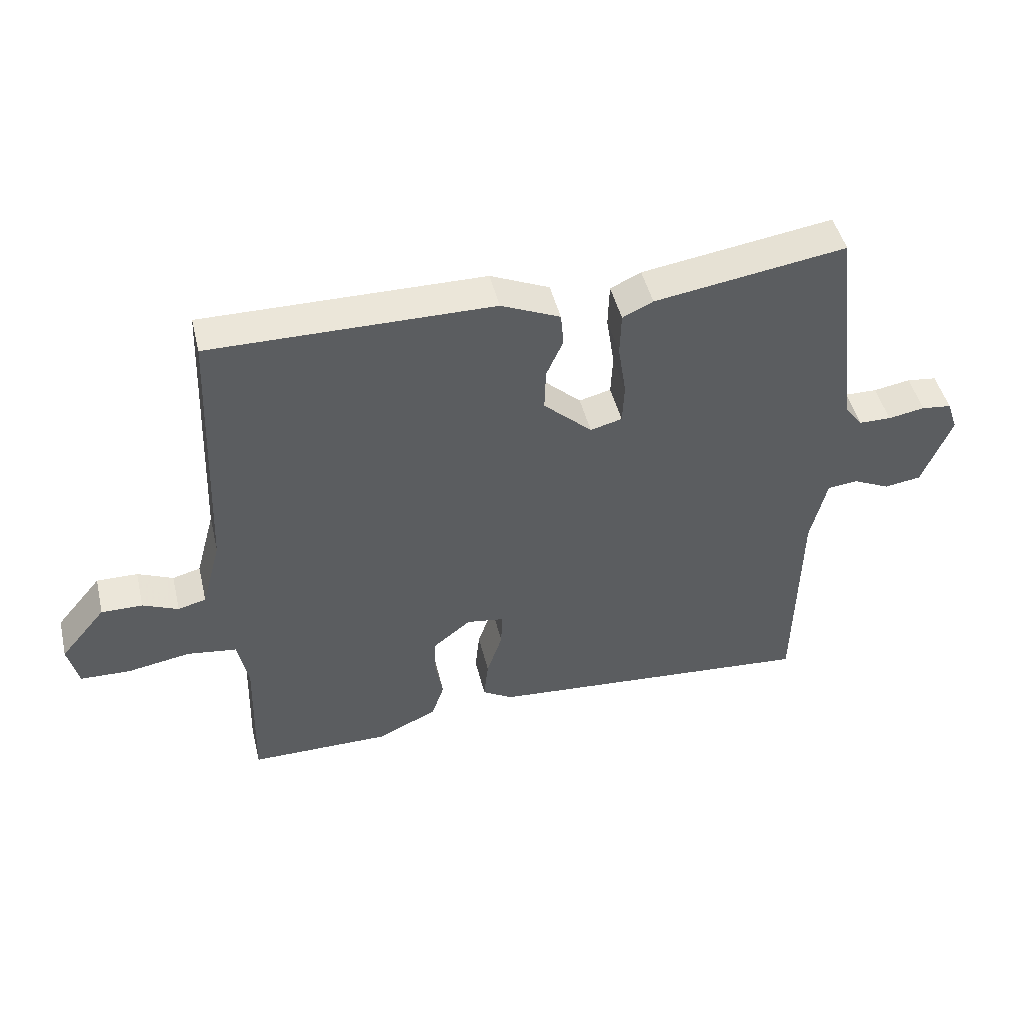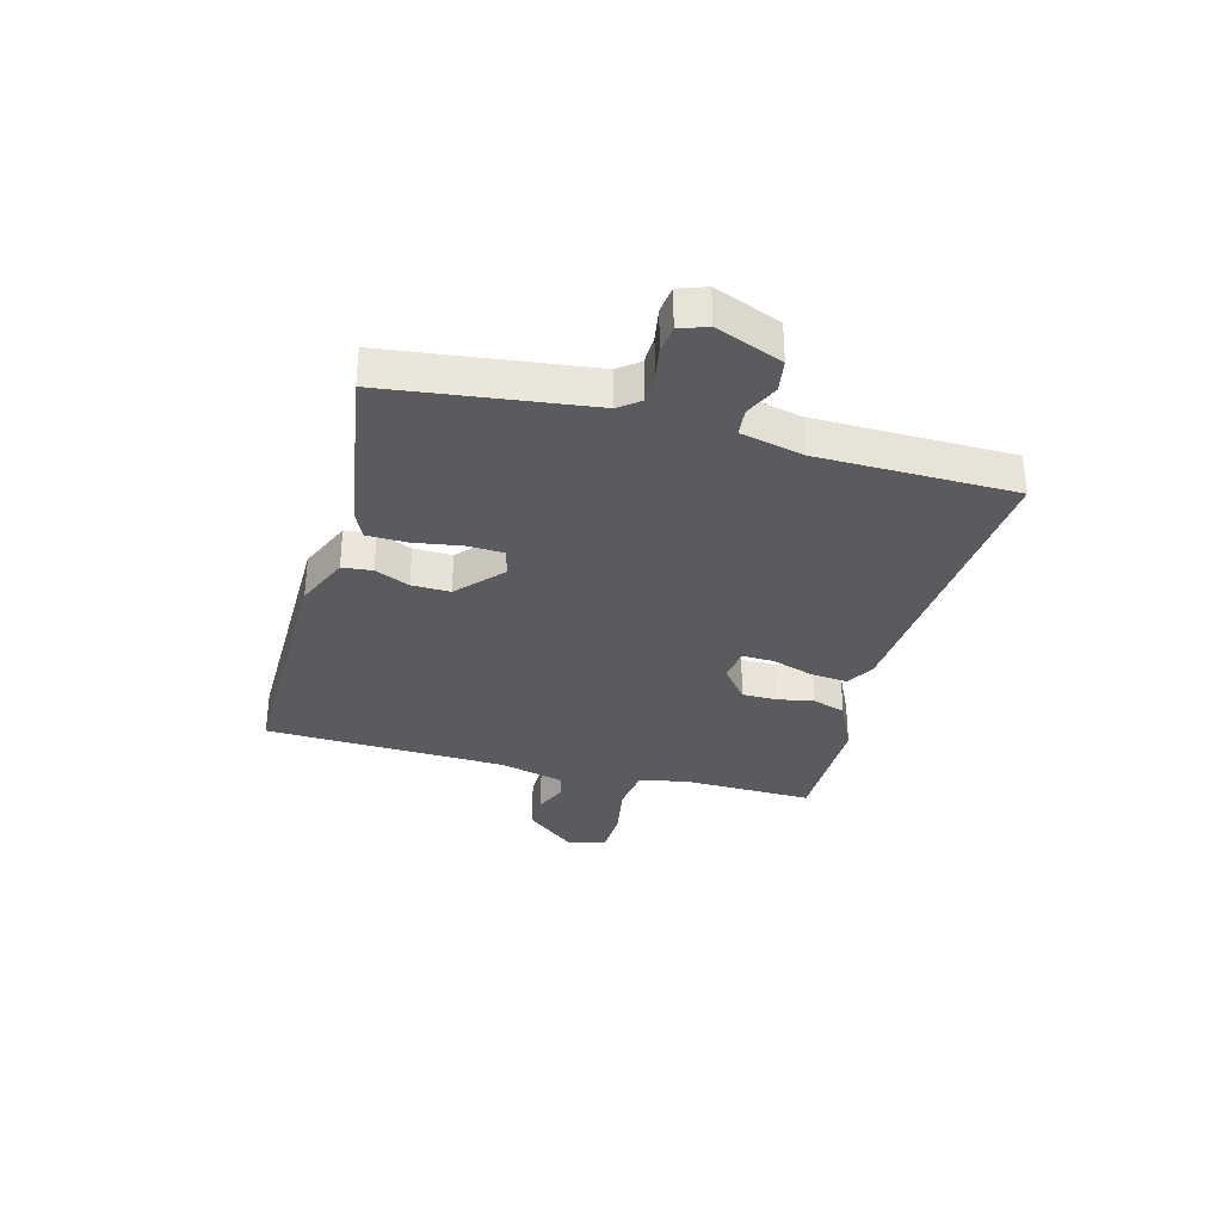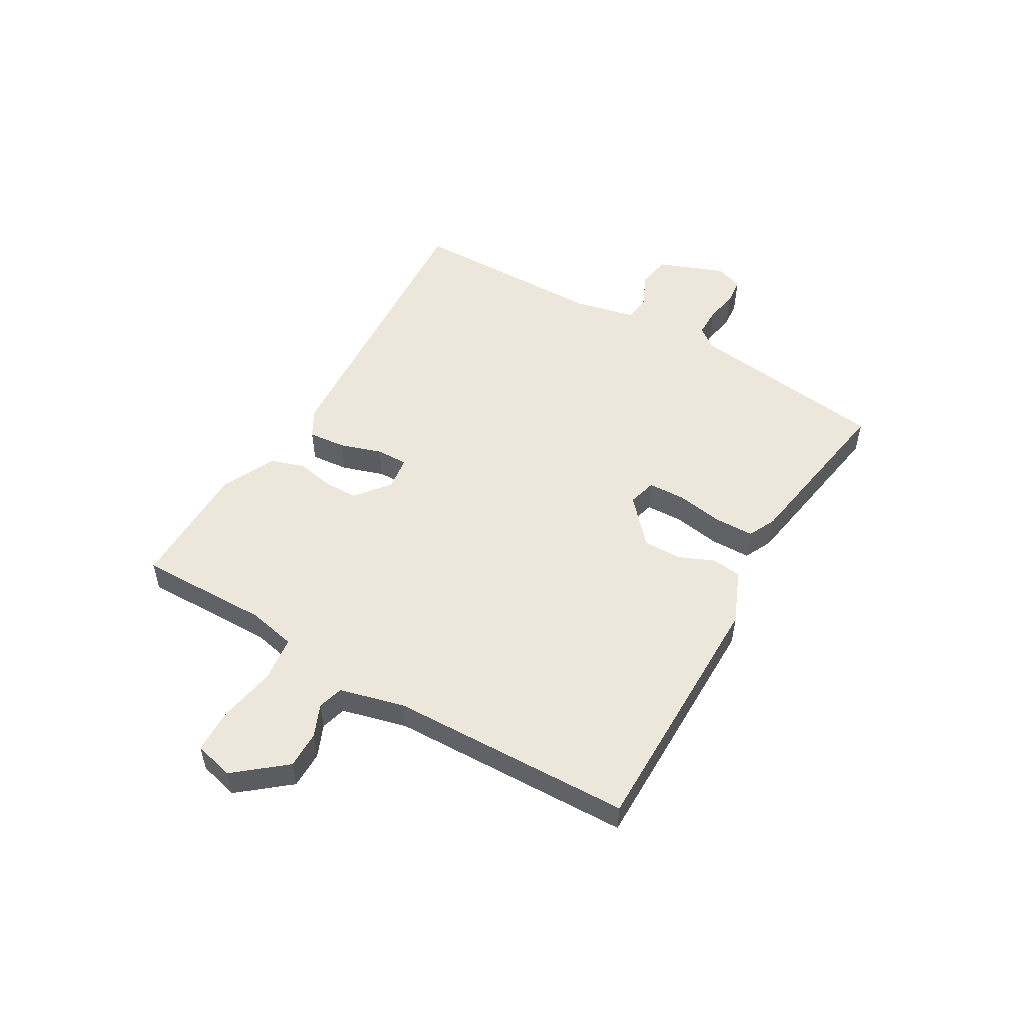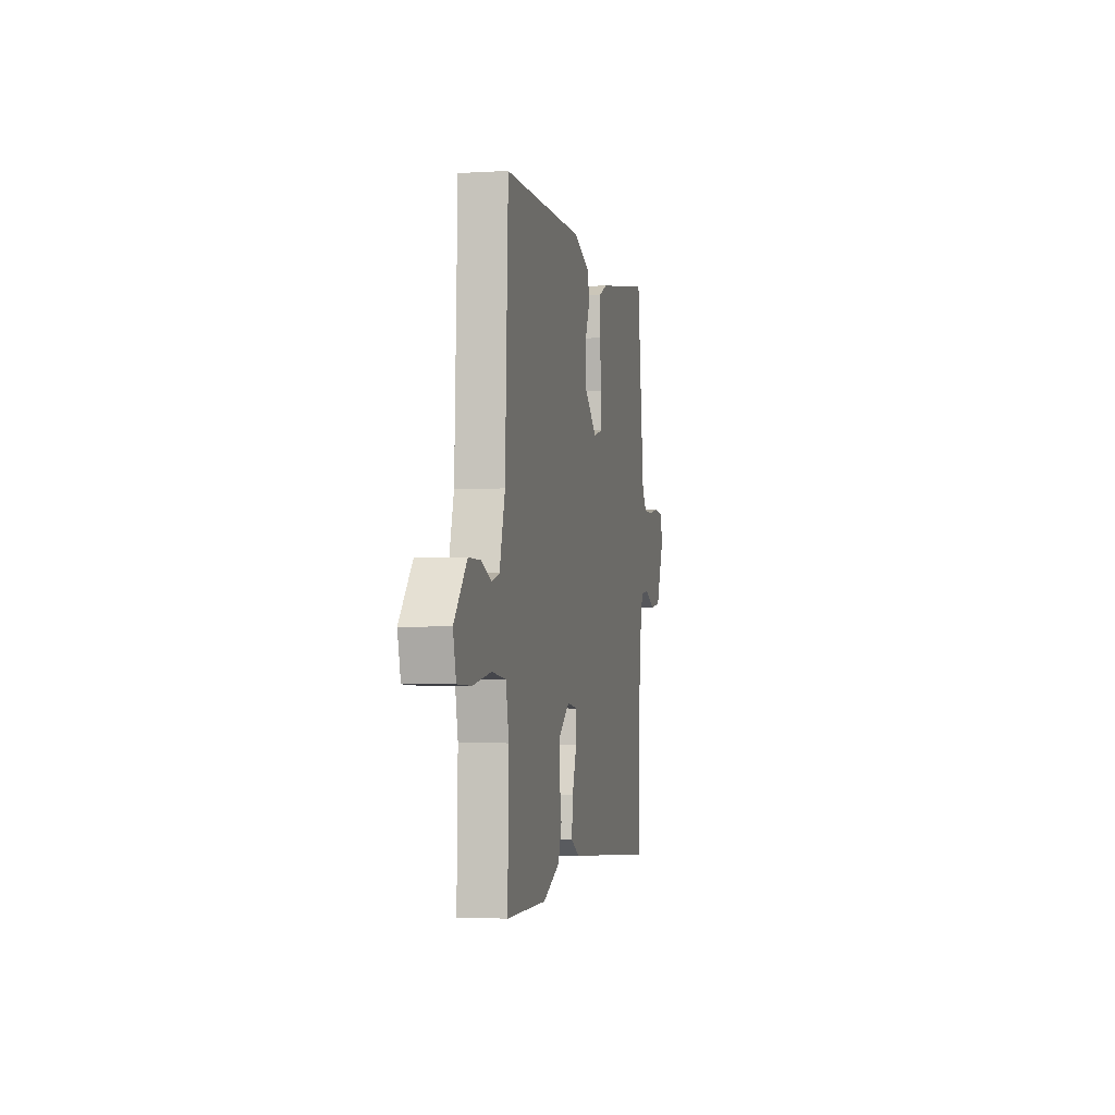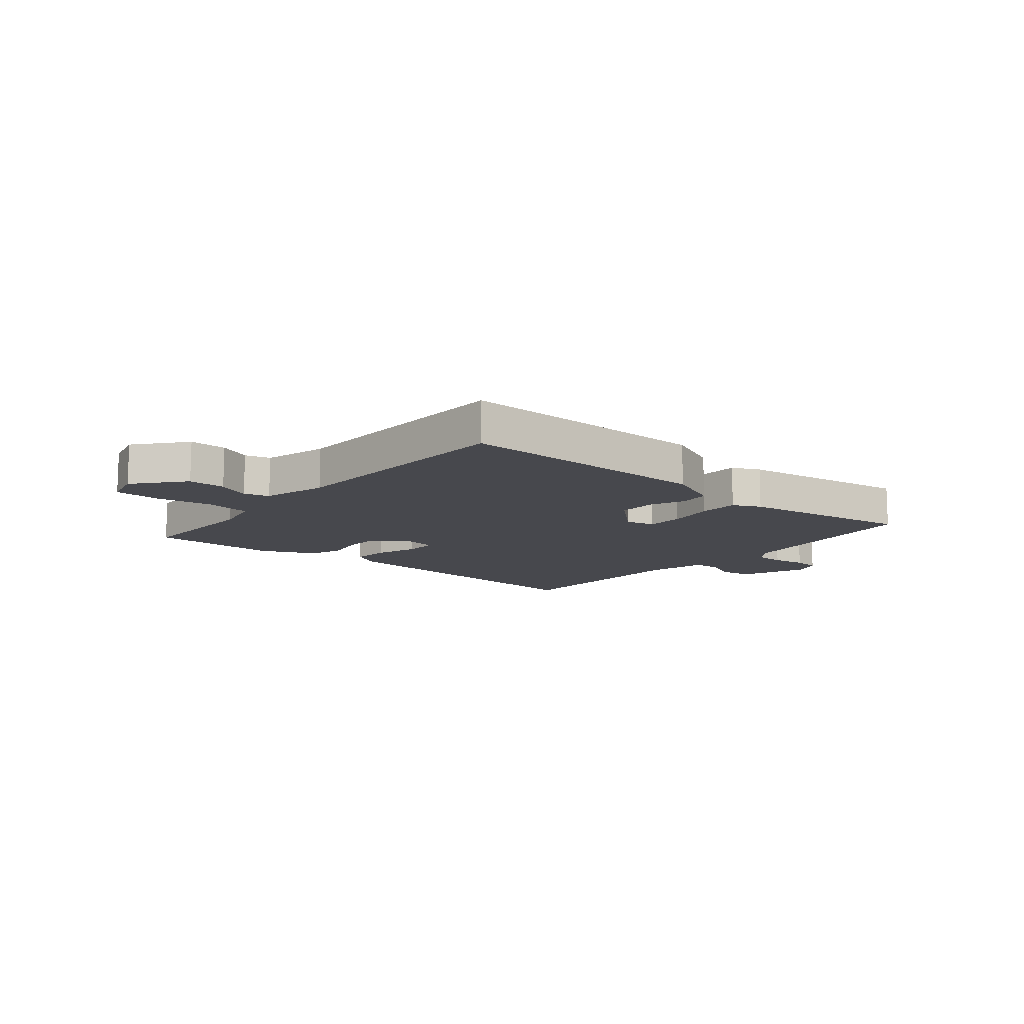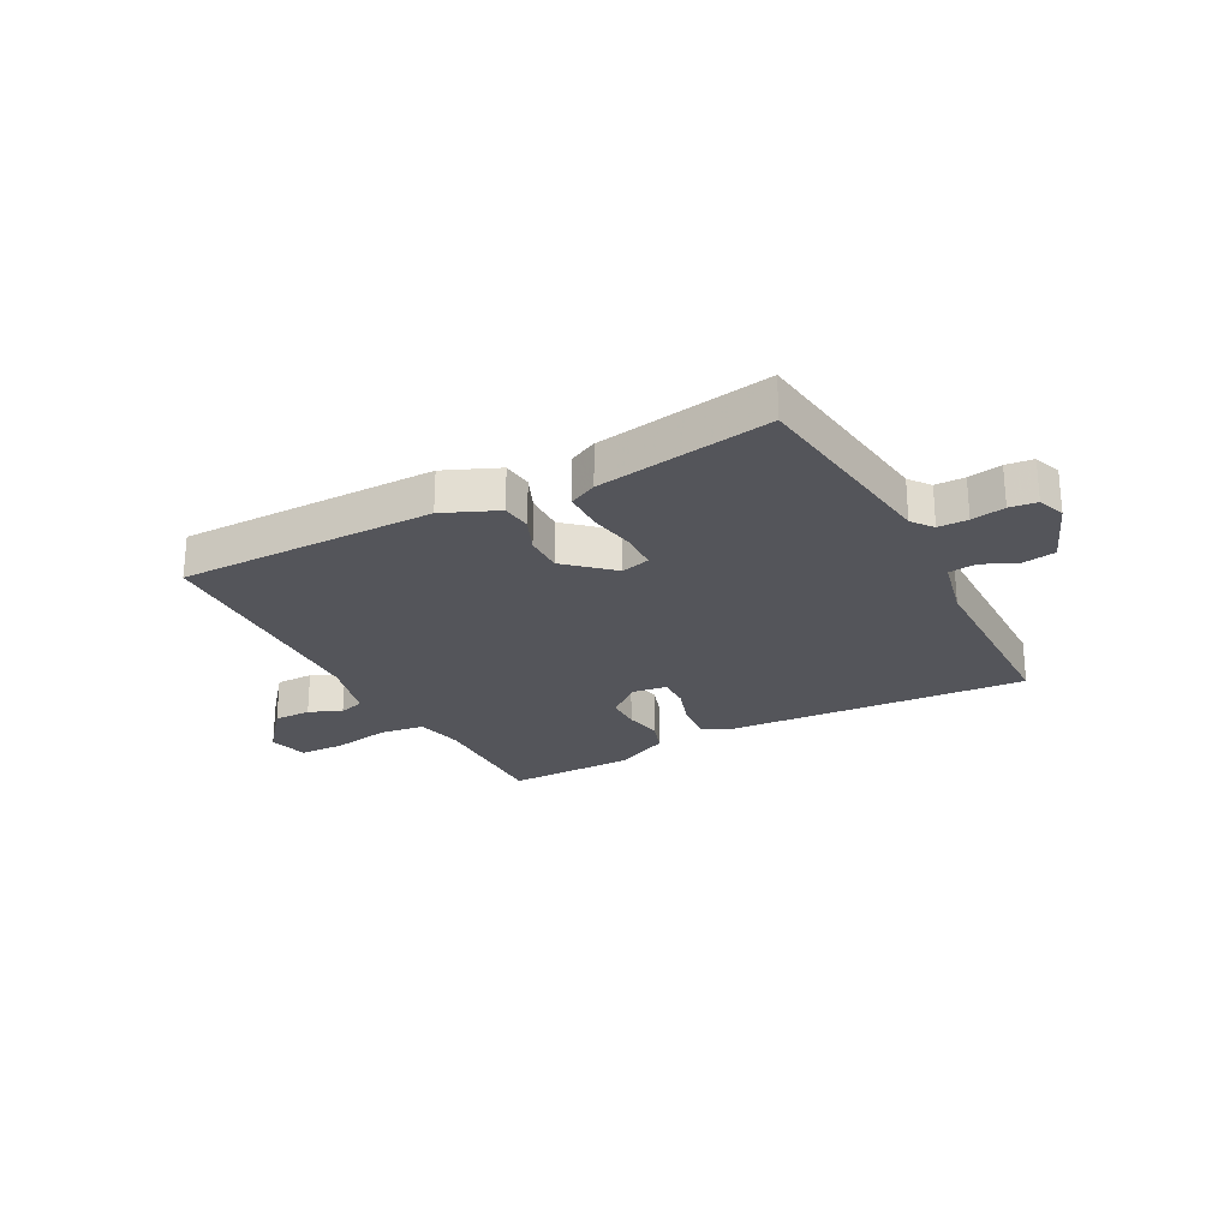
<metadata>
{"format":"obj","ext":"obj","renderer":"f3d","projection":"perspective","resolution":1024,"background":"white","views":[{"elev":47.0,"azim":-13.5,"up":"+Z"},{"elev":-32.5,"azim":75.3,"up":"+Y"},{"elev":52.2,"azim":-59.1,"up":"+Y"},{"elev":-2.4,"azim":-77.9,"up":"+Z"},{"elev":-11.9,"azim":-39.7,"up":"+Y"},{"elev":-25.0,"azim":28.6,"up":"+Y"}]}
</metadata>
<code>
v 0.5 0.07 -0.5
v -0.032 0.07 -0.457
v -0.081 0.07 -0.428
v -0.074 0.07 -0.362
v -0.049 0.07 -0.288
v -0.047 0.07 -0.232
v -0.107 0.07 -0.223
v -0.168 0.07 -0.271
v -0.169 0.07 -0.332
v -0.157 0.07 -0.397
v -0.177 0.07 -0.456
v -0.274 0.07 -0.501
v -0.5 0.07 -0.5
v -0.494 0.07 -0.268
v -0.511 0.07 -0.183
v -0.591 0.07 -0.172
v -0.692 0.07 -0.189
v -0.772 0.07 -0.186
v -0.789 0.07 -0.116
v -0.716 0.07 -0.029
v -0.65 0.07 -0.03
v -0.593 0.07 -0.055
v -0.548 0.07 -0.043
v -0.517 0.07 0.071
v -0.5 0.07 0.5
v -0.048 0.07 0.495
v 0.047 0.07 0.453
v 0.052 0.07 0.4
v 0.025 0.07 0.339
v 0.023 0.07 0.271
v 0.101 0.07 0.199
v 0.152 0.07 0.212
v 0.155 0.07 0.277
v 0.142 0.07 0.361
v 0.144 0.07 0.431
v 0.193 0.07 0.454
v 0.5 0.07 0.5
v 0.543 0.07 0.144
v 0.571 0.07 0.107
v 0.623 0.07 0.106
v 0.682 0.07 0.116
v 0.73 0.07 0.11
v 0.747 0.07 0.061
v 0.7 0.07 -0.056
v 0.641 0.07 -0.065
v 0.582 0.07 -0.037
v 0.533 0.07 -0.042
v 0.507 0.07 -0.151
v 0.5 0 -0.5
v -0.032 0 -0.457
v -0.081 0 -0.428
v -0.074 0 -0.362
v -0.049 0 -0.288
v -0.047 0 -0.232
v -0.107 0 -0.223
v -0.168 0 -0.271
v -0.169 0 -0.332
v -0.157 0 -0.397
v -0.177 0 -0.456
v -0.274 0 -0.501
v -0.5 0 -0.5
v -0.494 0 -0.268
v -0.511 0 -0.183
v -0.591 0 -0.172
v -0.692 0 -0.189
v -0.772 0 -0.186
v -0.789 0 -0.116
v -0.716 0 -0.029
v -0.65 0 -0.03
v -0.593 0 -0.055
v -0.548 0 -0.043
v -0.517 0 0.071
v -0.5 0 0.5
v -0.048 0 0.495
v 0.047 0 0.453
v 0.052 0 0.4
v 0.025 0 0.339
v 0.023 0 0.271
v 0.101 0 0.199
v 0.152 0 0.212
v 0.155 0 0.277
v 0.142 0 0.361
v 0.144 0 0.431
v 0.193 0 0.454
v 0.5 0 0.5
v 0.543 0 0.144
v 0.571 0 0.107
v 0.623 0 0.106
v 0.682 0 0.116
v 0.73 0 0.11
v 0.747 0 0.061
v 0.7 0 -0.056
v 0.641 0 -0.065
v 0.582 0 -0.037
v 0.533 0 -0.042
v 0.507 0 -0.151
f 44 45 46
f 43 44 46
f 42 43 46
f 41 42 46
f 40 41 46
f 39 40 46 47
f 38 39 47
f 38 47 48
f 37 38 48
f 36 37 48
f 35 36 48
f 34 35 48
f 33 34 48
f 27 28 29
f 26 27 29
f 25 26 29
f 24 25 29
f 23 24 29 30
f 20 21 22
f 19 20 22
f 18 19 22
f 17 18 22
f 16 17 22
f 15 16 22 23
f 12 13 14
f 11 12 14
f 10 11 14
f 9 10 14
f 8 9 14 15
f 23 30 31
f 15 23 31
f 8 15 31
f 7 8 31
f 3 4 5
f 2 3 5
f 1 2 5 6
f 32 33 48 1
f 6 7 31 32
f 1 6 32
f 94 93 92
f 94 92 91
f 94 91 90
f 94 90 89
f 94 89 88
f 95 94 88 87
f 95 87 86
f 96 95 86
f 96 86 85
f 96 85 84
f 96 84 83
f 96 83 82
f 96 82 81
f 77 76 75
f 77 75 74
f 77 74 73
f 77 73 72
f 78 77 72 71
f 70 69 68
f 70 68 67
f 70 67 66
f 70 66 65
f 70 65 64
f 71 70 64 63
f 62 61 60
f 62 60 59
f 62 59 58
f 62 58 57
f 63 62 57 56
f 79 78 71
f 79 71 63
f 79 63 56
f 79 56 55
f 53 52 51
f 53 51 50
f 54 53 50 49
f 49 96 81 80
f 80 79 55 54
f 80 54 49
f 1 49 50 2
f 2 50 51 3
f 3 51 52 4
f 4 52 53 5
f 5 53 54 6
f 6 54 55 7
f 7 55 56 8
f 8 56 57 9
f 9 57 58 10
f 10 58 59 11
f 11 59 60 12
f 12 60 61 13
f 13 61 62 14
f 14 62 63 15
f 15 63 64 16
f 16 64 65 17
f 17 65 66 18
f 18 66 67 19
f 19 67 68 20
f 20 68 69 21
f 21 69 70 22
f 22 70 71 23
f 23 71 72 24
f 24 72 73 25
f 25 73 74 26
f 26 74 75 27
f 27 75 76 28
f 28 76 77 29
f 29 77 78 30
f 30 78 79 31
f 31 79 80 32
f 32 80 81 33
f 33 81 82 34
f 34 82 83 35
f 35 83 84 36
f 36 84 85 37
f 37 85 86 38
f 38 86 87 39
f 39 87 88 40
f 40 88 89 41
f 41 89 90 42
f 42 90 91 43
f 43 91 92 44
f 44 92 93 45
f 45 93 94 46
f 46 94 95 47
f 47 95 96 48
f 48 96 49 1

</code>
